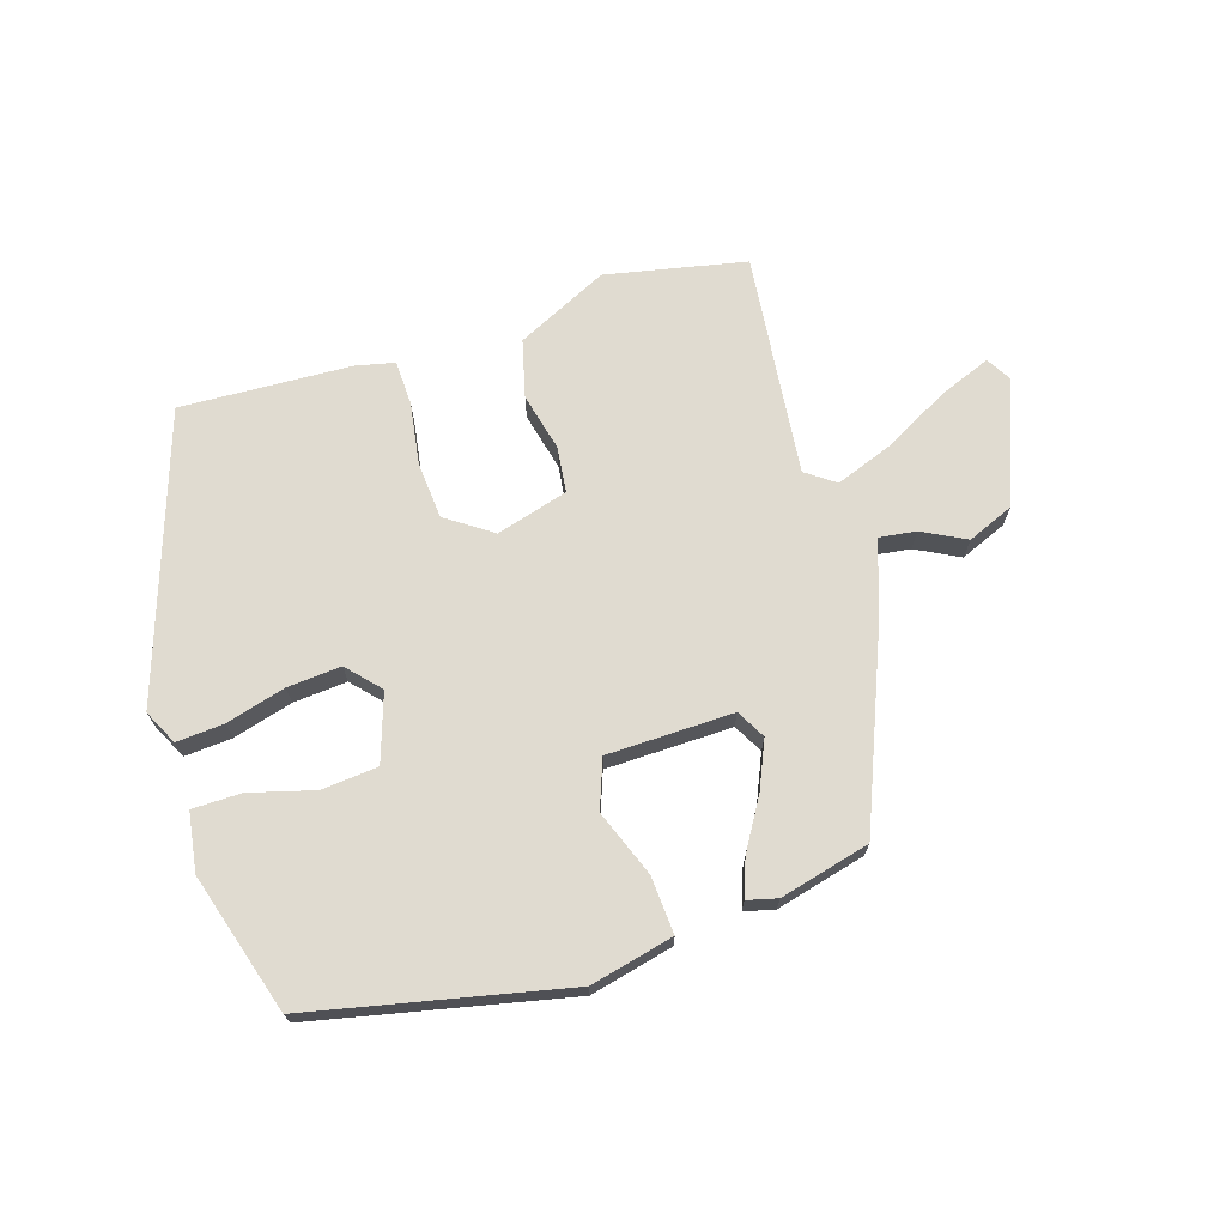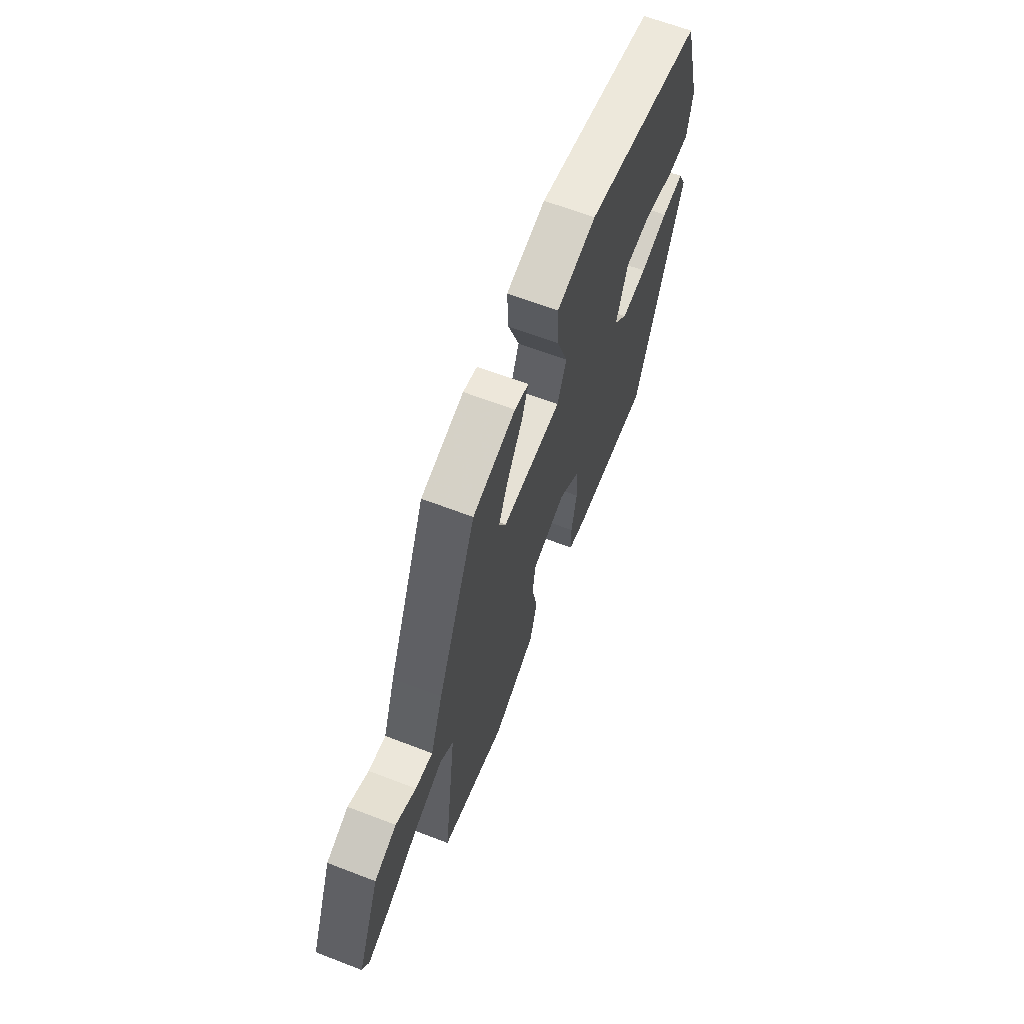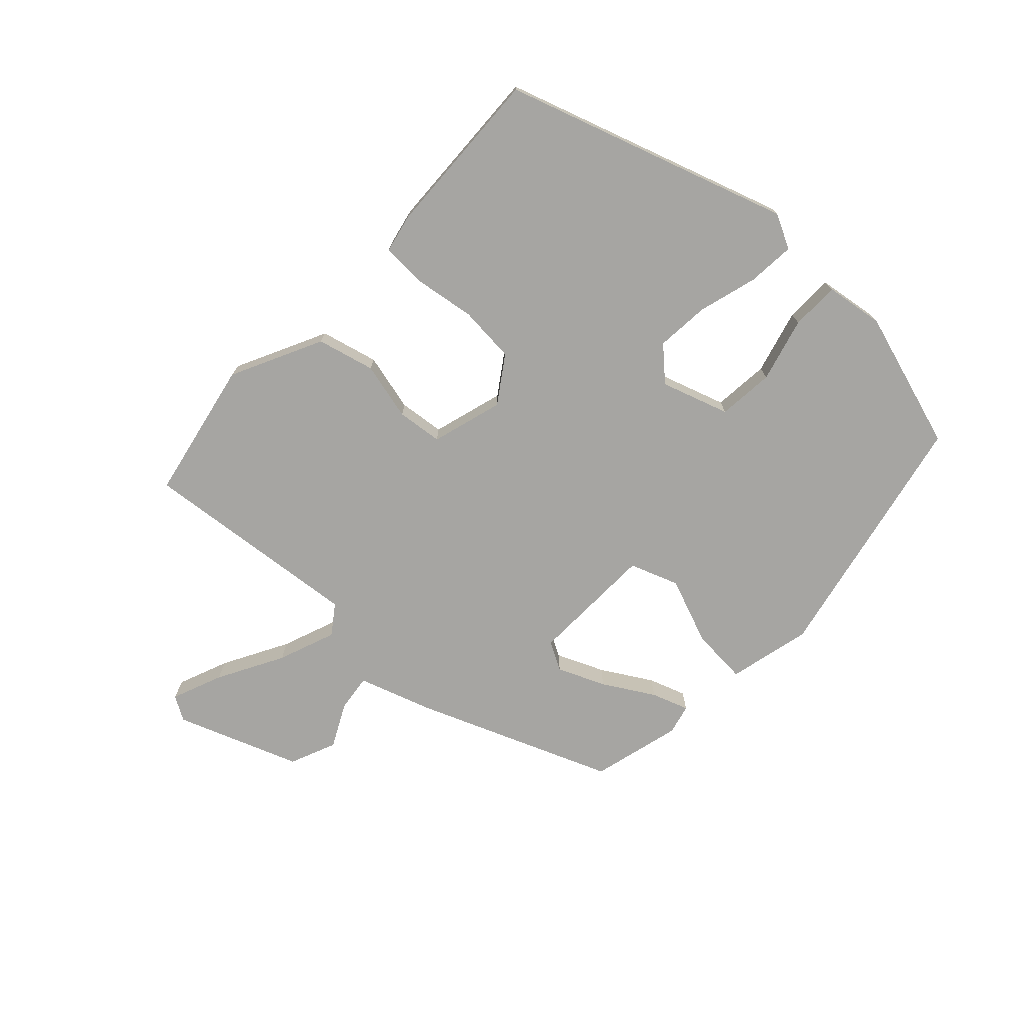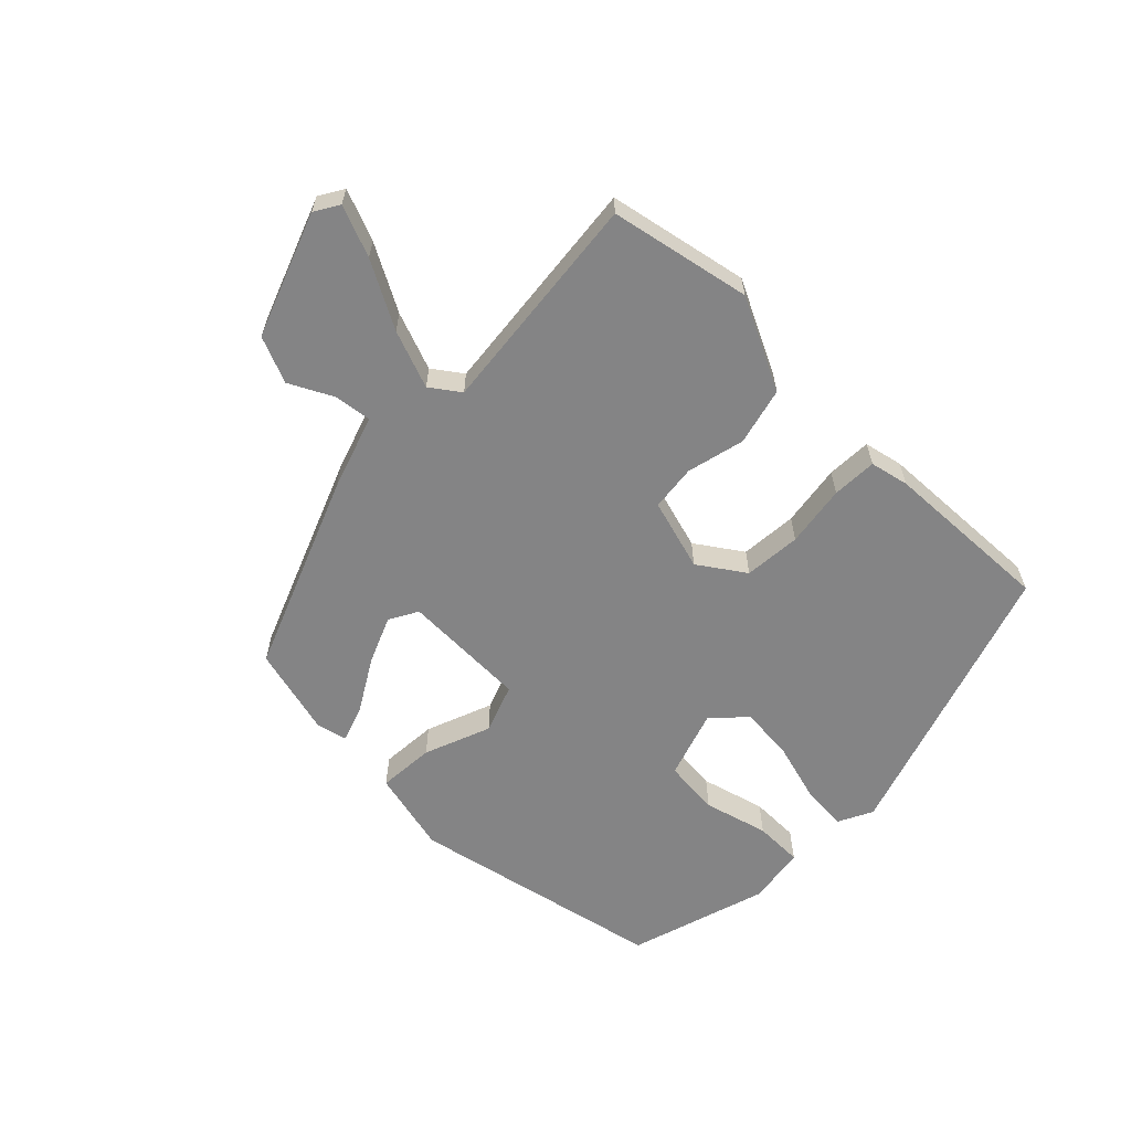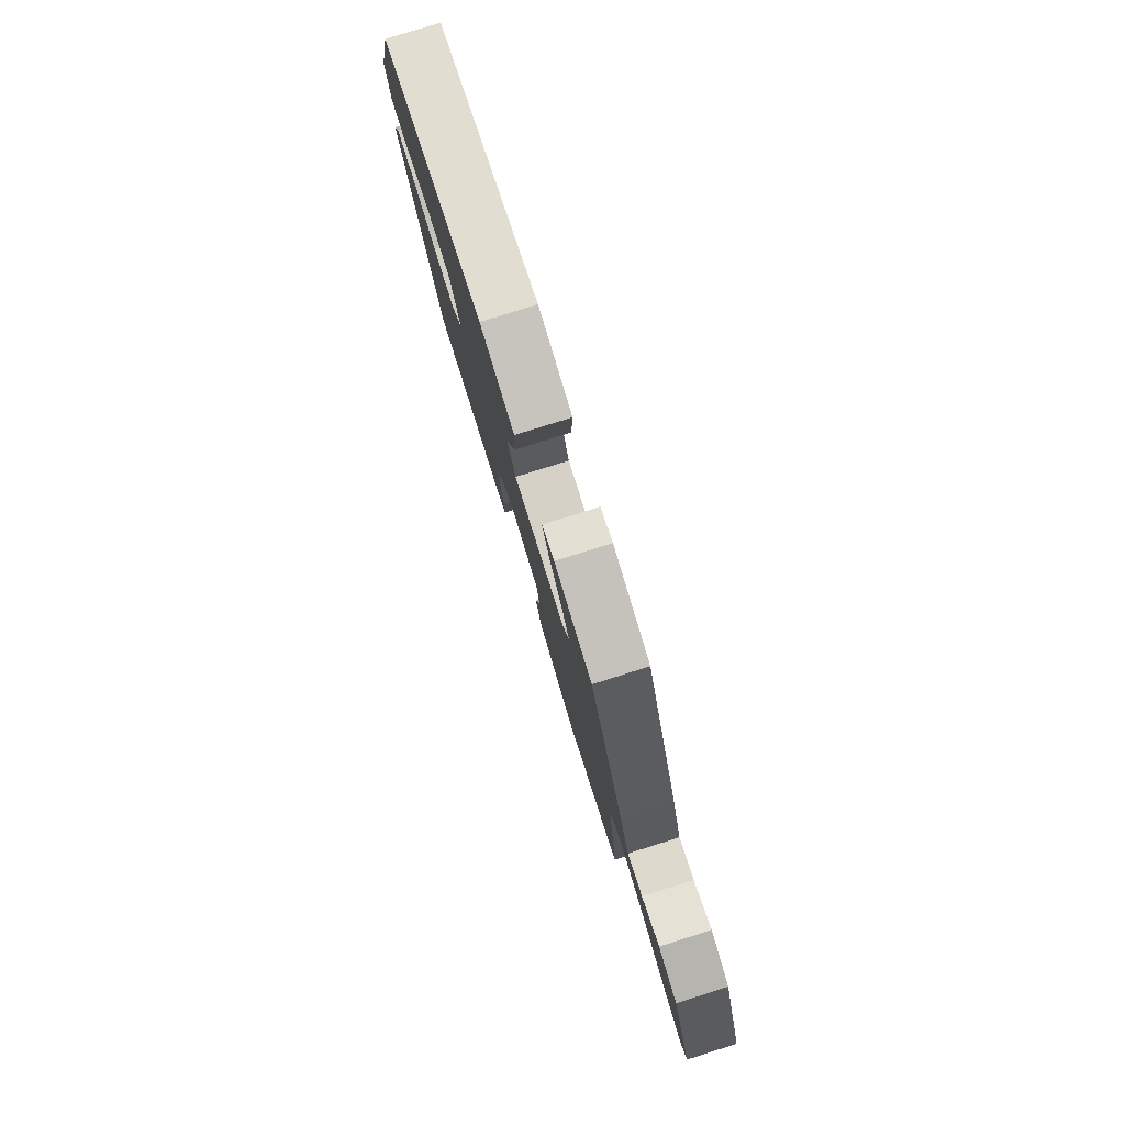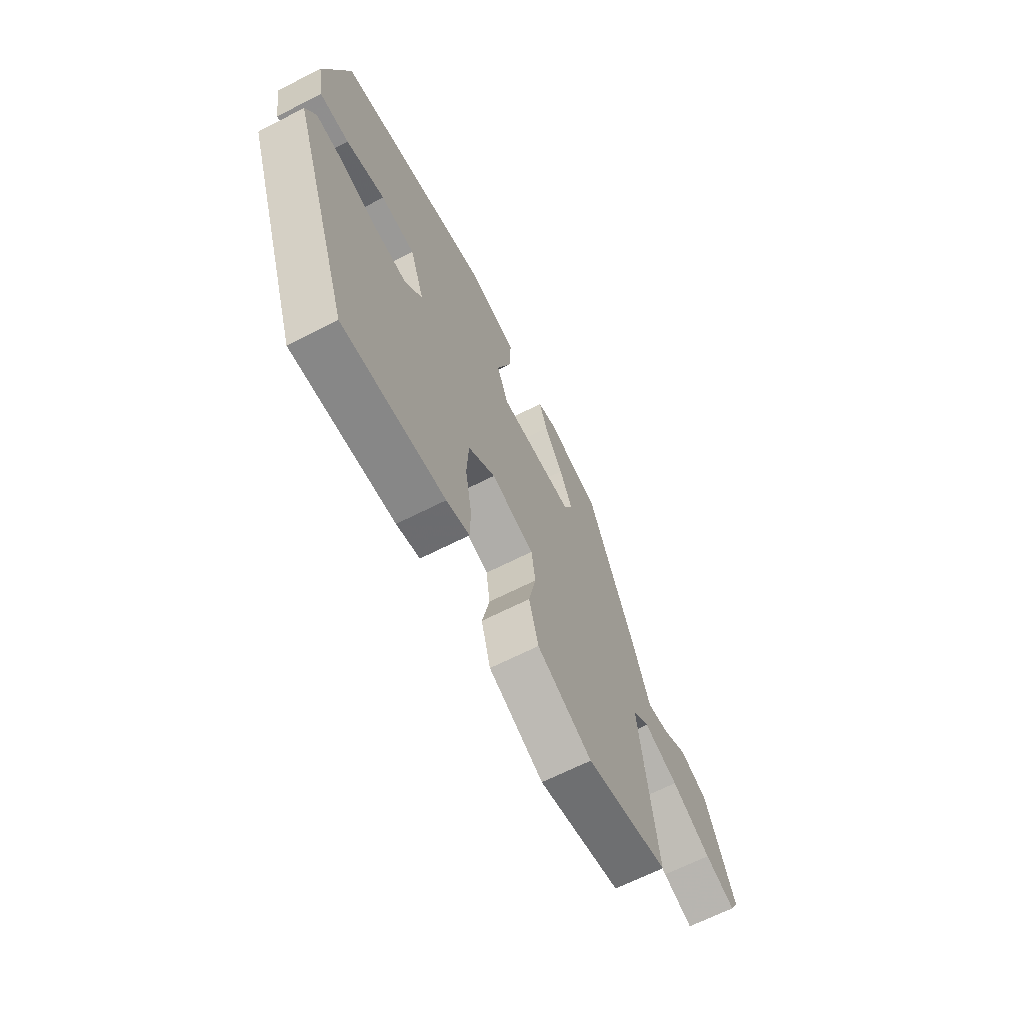
<metadata>
{"format":"obj","ext":"obj","renderer":"f3d","projection":"perspective","resolution":1024,"background":"white","views":[{"elev":70.0,"azim":-18.6,"up":"+Y"},{"elev":64.3,"azim":111.2,"up":"+Z"},{"elev":-73.7,"azim":-134.7,"up":"+Y"},{"elev":-61.5,"azim":134.1,"up":"+Y"},{"elev":79.5,"azim":72.6,"up":"+Z"},{"elev":-65.7,"azim":-62.8,"up":"+Z"}]}
</metadata>
<code>
v -0.473 0.07 0.418
v -0.073 0.07 0.513
v 0.059 0.07 0.485
v 0.055 0.07 0.395
v 0.017 0.07 0.289
v 0.047 0.07 0.213
v 0.246 0.07 0.213
v 0.27 0.07 0.259
v 0.236 0.07 0.333
v 0.187 0.07 0.411
v 0.165 0.07 0.469
v 0.212 0.07 0.482
v 0.355 0.07 0.449
v 0.485 0.07 0.145
v 0.527 0.07 0.029
v 0.585 0.07 0.038
v 0.653 0.07 0.075
v 0.727 0.07 0.046
v 0.804 0.07 -0.146
v 0.782 0.07 -0.185
v 0.701 0.07 -0.155
v 0.596 0.07 -0.101
v 0.504 0.07 -0.069
v 0.459 0.07 -0.103
v 0.504 0.07 -0.453
v 0.284 0.07 -0.503
v 0.138 0.07 -0.436
v 0.113 0.07 -0.346
v 0.133 0.07 -0.254
v 0.123 0.07 -0.182
v 0.009 0.07 -0.152
v -0.062 0.07 -0.203
v -0.067 0.07 -0.293
v -0.05 0.07 -0.39
v -0.051 0.07 -0.461
v -0.112 0.07 -0.476
v -0.381 0.07 -0.494
v -0.54 0.07 -0.051
v -0.514 0.07 0.004
v -0.439 0.07 0
v -0.345 0.07 -0.024
v -0.26 0.07 -0.029
v -0.214 0.07 0.023
v -0.252 0.07 0.129
v -0.341 0.07 0.135
v -0.442 0.07 0.105
v -0.519 0.07 0.104
v -0.535 0.07 0.196
v -0.473 0 0.418
v -0.073 0 0.513
v 0.059 0 0.485
v 0.055 0 0.395
v 0.017 0 0.289
v 0.047 0 0.213
v 0.246 0 0.213
v 0.27 0 0.259
v 0.236 0 0.333
v 0.187 0 0.411
v 0.165 0 0.469
v 0.212 0 0.482
v 0.355 0 0.449
v 0.485 0 0.145
v 0.527 0 0.029
v 0.585 0 0.038
v 0.653 0 0.075
v 0.727 0 0.046
v 0.804 0 -0.146
v 0.782 0 -0.185
v 0.701 0 -0.155
v 0.596 0 -0.101
v 0.504 0 -0.069
v 0.459 0 -0.103
v 0.504 0 -0.453
v 0.284 0 -0.503
v 0.138 0 -0.436
v 0.113 0 -0.346
v 0.133 0 -0.254
v 0.123 0 -0.182
v 0.009 0 -0.152
v -0.062 0 -0.203
v -0.067 0 -0.293
v -0.05 0 -0.39
v -0.051 0 -0.461
v -0.112 0 -0.476
v -0.381 0 -0.494
v -0.54 0 -0.051
v -0.514 0 0.004
v -0.439 0 0
v -0.345 0 -0.024
v -0.26 0 -0.029
v -0.214 0 0.023
v -0.252 0 0.129
v -0.341 0 0.135
v -0.442 0 0.105
v -0.519 0 0.104
v -0.535 0 0.196
f 3 4 5
f 2 3 5
f 1 2 5
f 48 1 5
f 47 48 5
f 46 47 5
f 45 46 5
f 44 45 5 6
f 43 44 6 7
f 42 43 7
f 39 40 41
f 38 39 41
f 37 38 41
f 36 37 41
f 35 36 41
f 34 35 41
f 33 34 41
f 32 33 41 42
f 31 32 42 7
f 27 28 29
f 26 27 29
f 25 26 29
f 24 25 29
f 23 24 29 30
f 20 21 22
f 19 20 22
f 18 19 22
f 17 18 22
f 16 17 22
f 15 16 22 23
f 14 15 23
f 13 14 23
f 12 13 23
f 11 12 23
f 10 11 23
f 9 10 23
f 8 9 23
f 7 8 23 30
f 7 30 31
f 53 52 51
f 53 51 50
f 53 50 49
f 53 49 96
f 53 96 95
f 53 95 94
f 53 94 93
f 54 53 93 92
f 55 54 92 91
f 55 91 90
f 89 88 87
f 89 87 86
f 89 86 85
f 89 85 84
f 89 84 83
f 89 83 82
f 89 82 81
f 90 89 81 80
f 55 90 80 79
f 77 76 75
f 77 75 74
f 77 74 73
f 77 73 72
f 78 77 72 71
f 70 69 68
f 70 68 67
f 70 67 66
f 70 66 65
f 70 65 64
f 71 70 64 63
f 71 63 62
f 71 62 61
f 71 61 60
f 71 60 59
f 71 59 58
f 71 58 57
f 71 57 56
f 78 71 56 55
f 79 78 55
f 1 49 50 2
f 2 50 51 3
f 3 51 52 4
f 4 52 53 5
f 5 53 54 6
f 6 54 55 7
f 7 55 56 8
f 8 56 57 9
f 9 57 58 10
f 10 58 59 11
f 11 59 60 12
f 12 60 61 13
f 13 61 62 14
f 14 62 63 15
f 15 63 64 16
f 16 64 65 17
f 17 65 66 18
f 18 66 67 19
f 19 67 68 20
f 20 68 69 21
f 21 69 70 22
f 22 70 71 23
f 23 71 72 24
f 24 72 73 25
f 25 73 74 26
f 26 74 75 27
f 27 75 76 28
f 28 76 77 29
f 29 77 78 30
f 30 78 79 31
f 31 79 80 32
f 32 80 81 33
f 33 81 82 34
f 34 82 83 35
f 35 83 84 36
f 36 84 85 37
f 37 85 86 38
f 38 86 87 39
f 39 87 88 40
f 40 88 89 41
f 41 89 90 42
f 42 90 91 43
f 43 91 92 44
f 44 92 93 45
f 45 93 94 46
f 46 94 95 47
f 47 95 96 48
f 48 96 49 1

</code>
